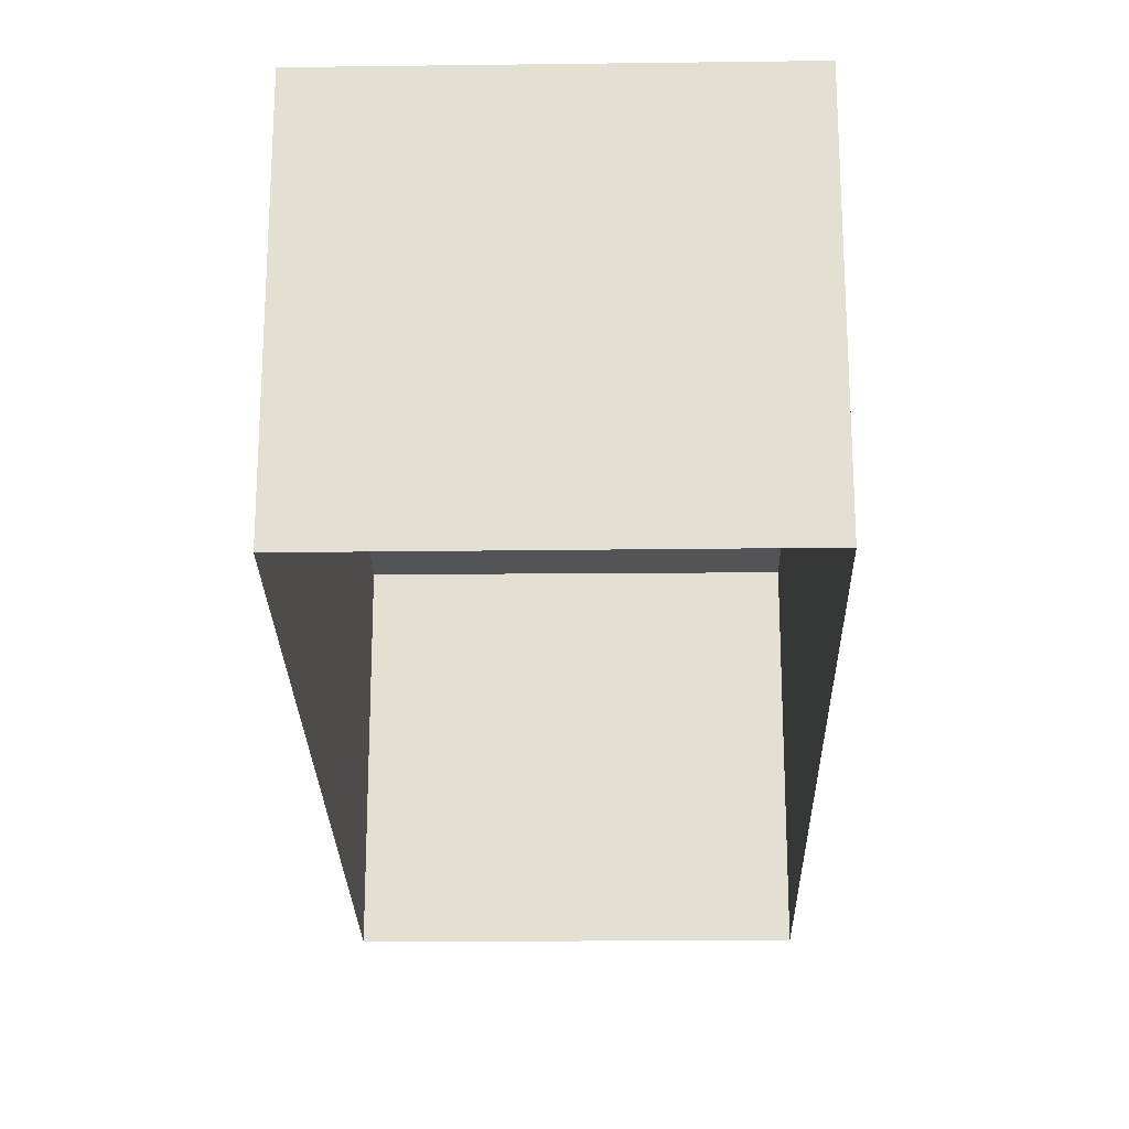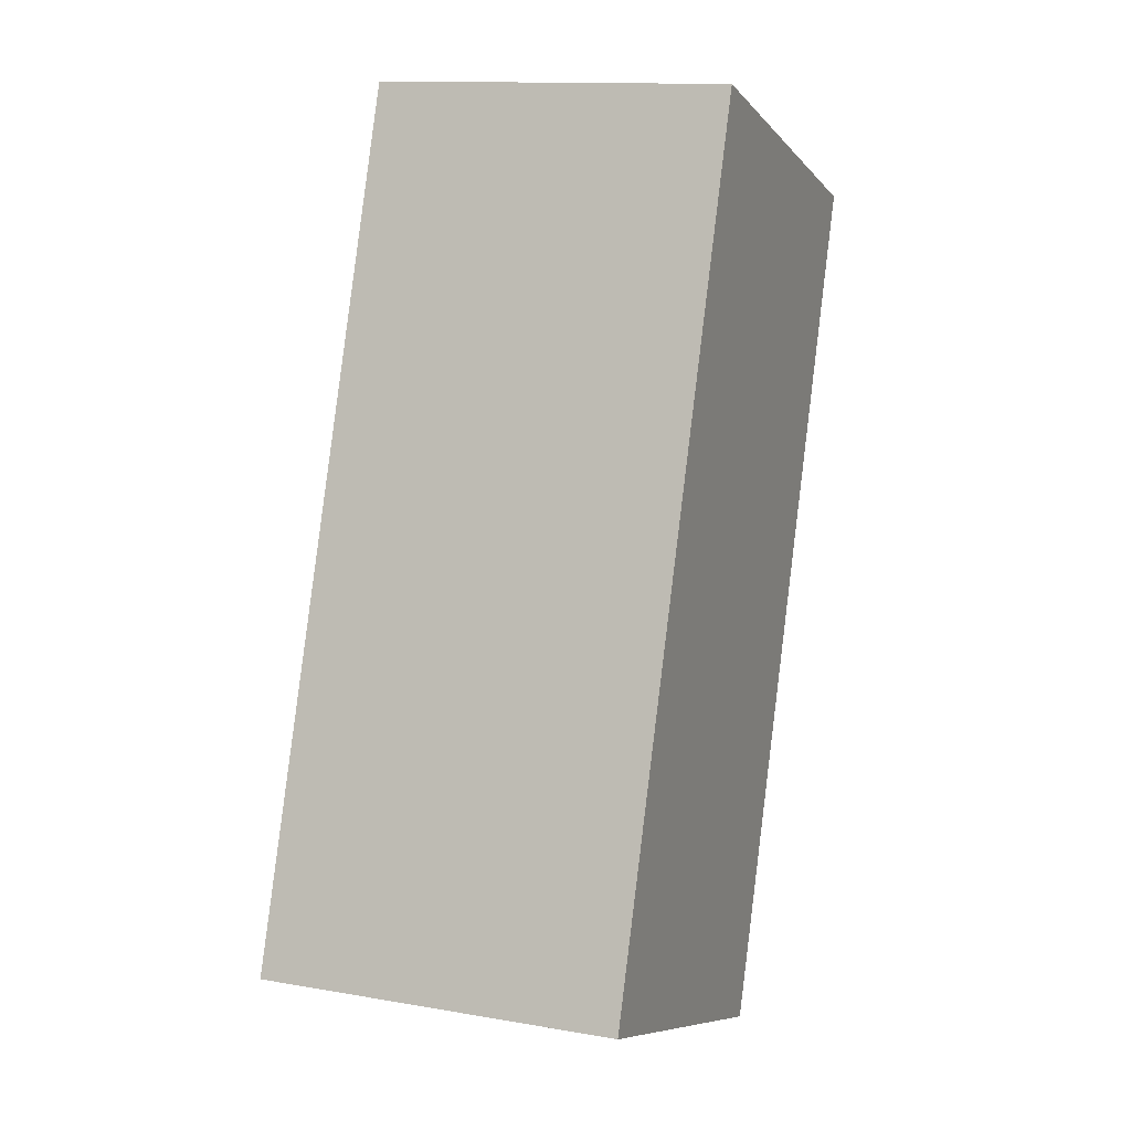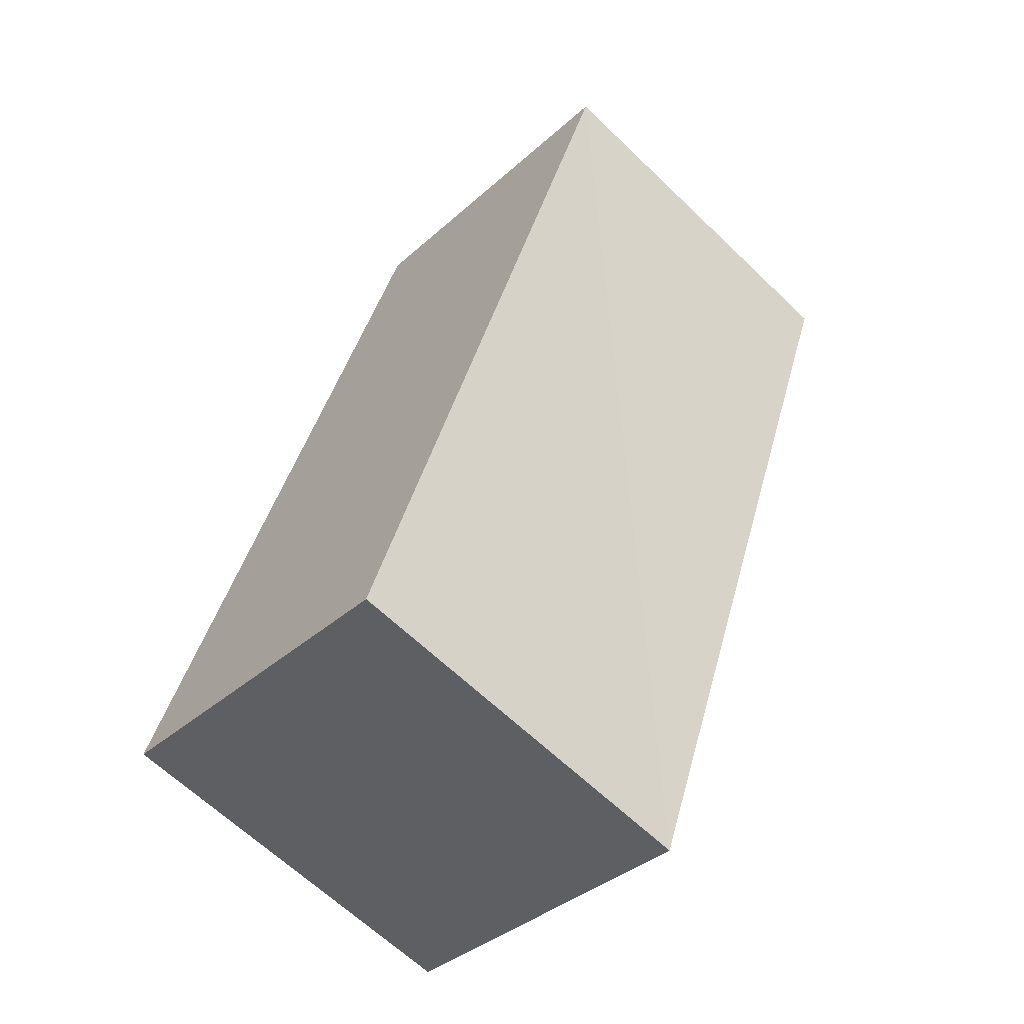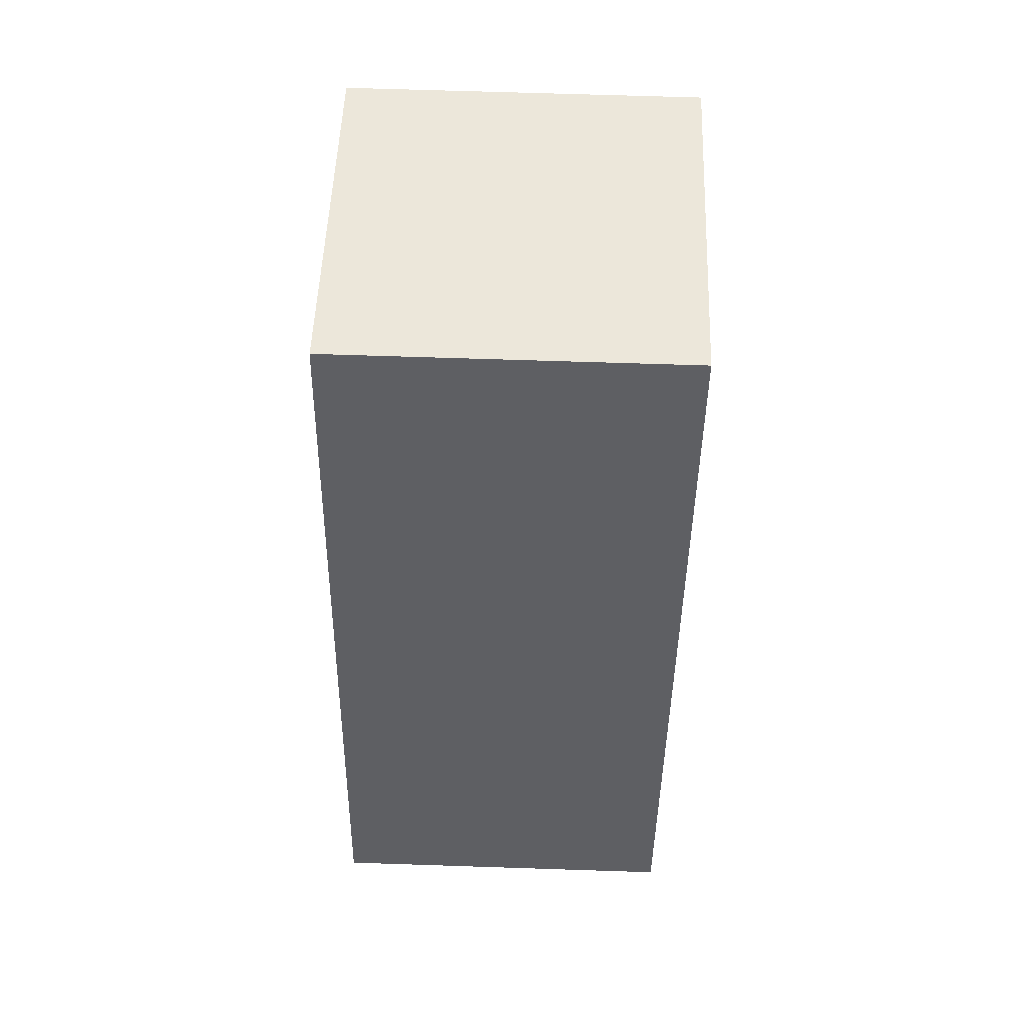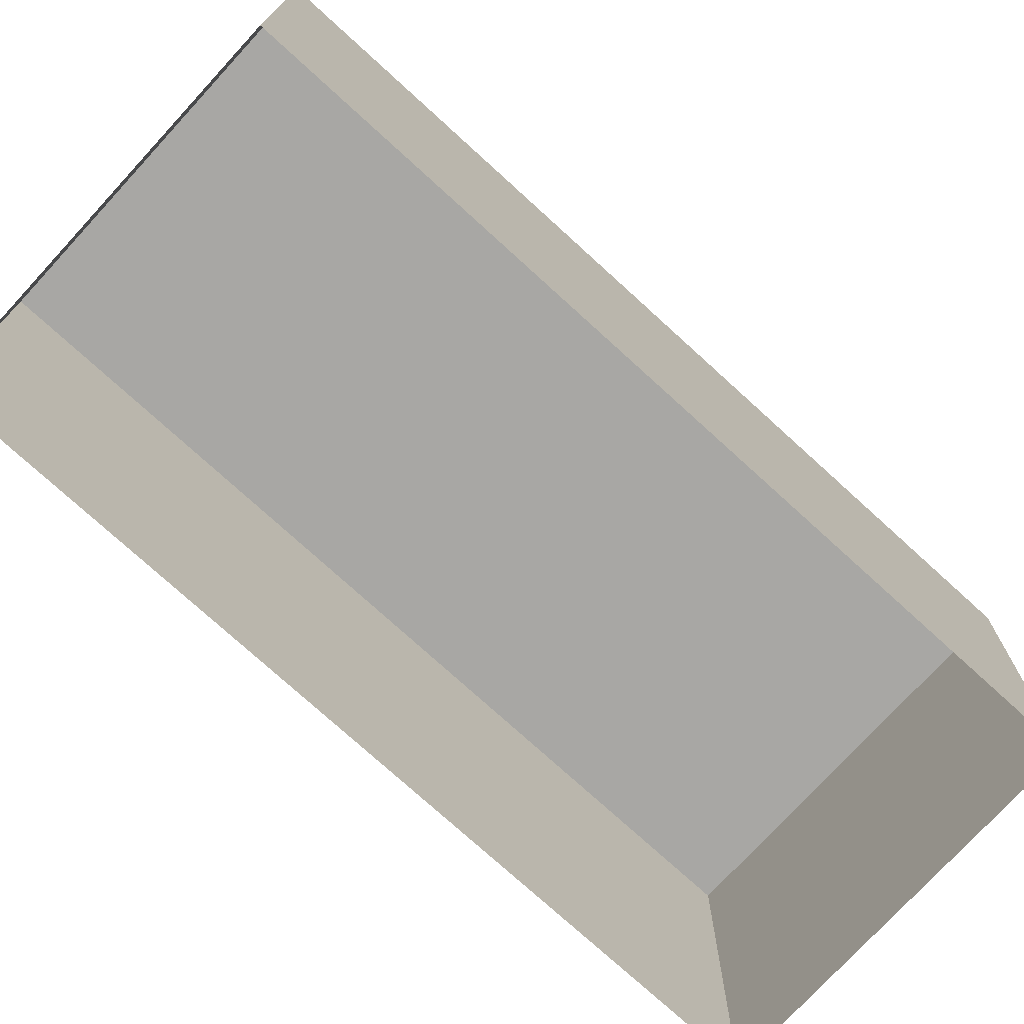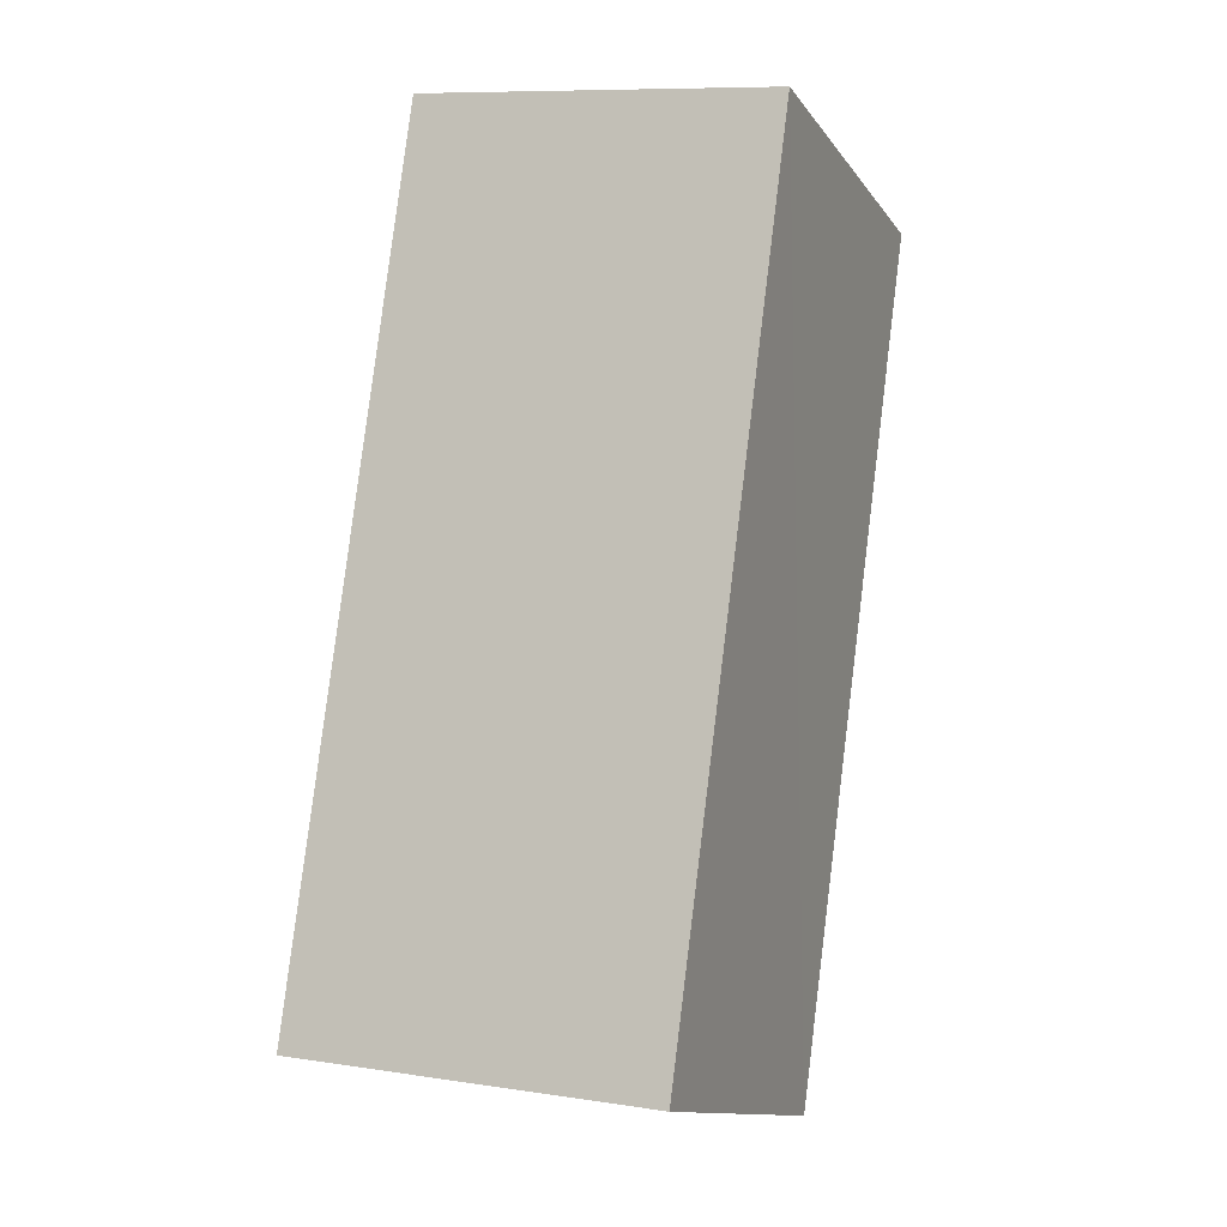
<metadata>
{"format":"obj","ext":"obj","renderer":"f3d","projection":"perspective","resolution":1024,"background":"white","views":[{"elev":-23.5,"azim":-17.8,"up":"+Z"},{"elev":12.9,"azim":-68.1,"up":"+Y"},{"elev":-36.3,"azim":-40.6,"up":"+Y"},{"elev":68.4,"azim":-87.9,"up":"+Y"},{"elev":-74.6,"azim":28.6,"up":"+Z"},{"elev":8.6,"azim":-67.9,"up":"+Y"}]}
</metadata>
<code>
v -2.202e+05 -1.243e+05 32.21
v -2.202e+05 -1.243e+05 32.21
v -2.202e+05 -1.243e+05 32.21
v -2.202e+05 -1.243e+05 32.21
v -2.202e+05 -1.243e+05 34.24
v -2.202e+05 -1.243e+05 34.24
v -2.202e+05 -1.243e+05 34.24
v -2.202e+05 -1.243e+05 34.24
f 1 2 3
f 4 1 3
f 5 6 7
f 8 5 7
f 8 3 2
f 8 7 3
f 6 4 3
f 7 6 3
f 8 2 1
f 5 8 1
f 6 1 4
f 6 5 1

</code>
